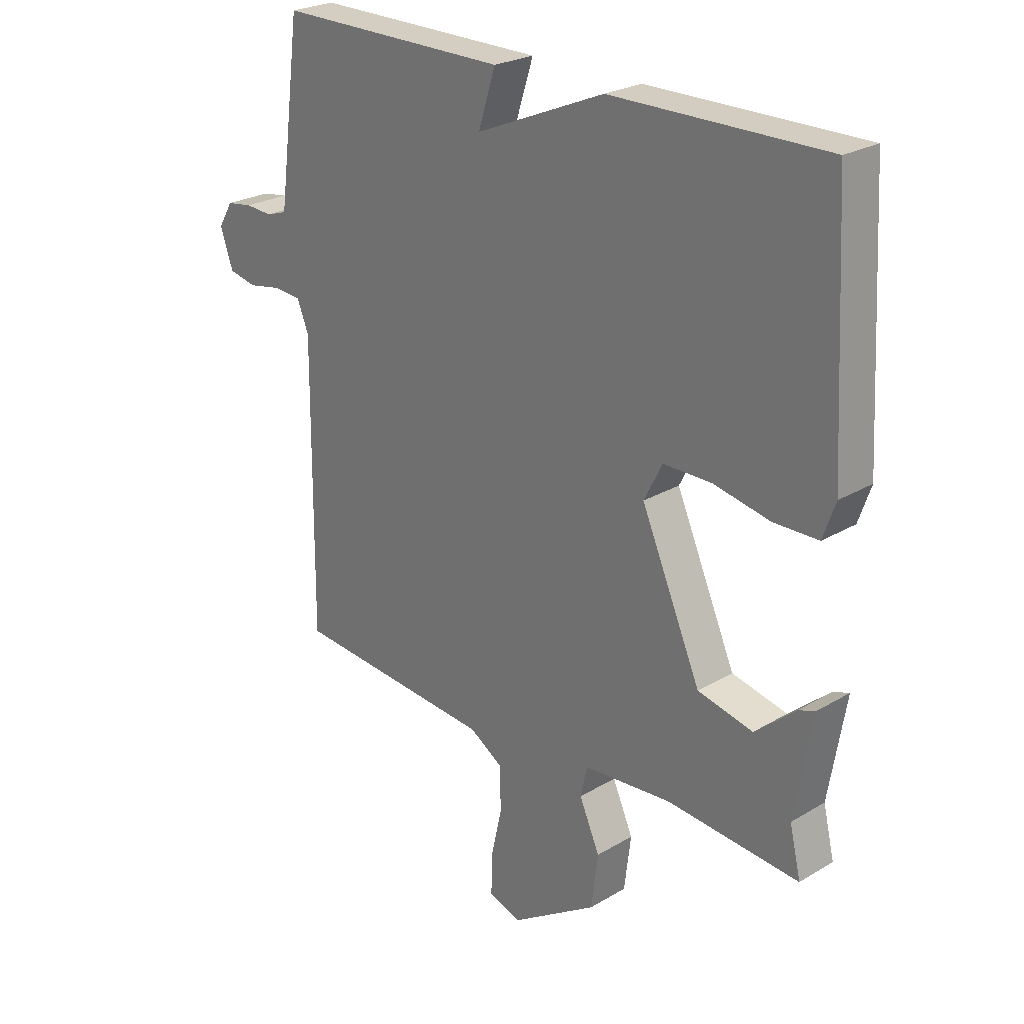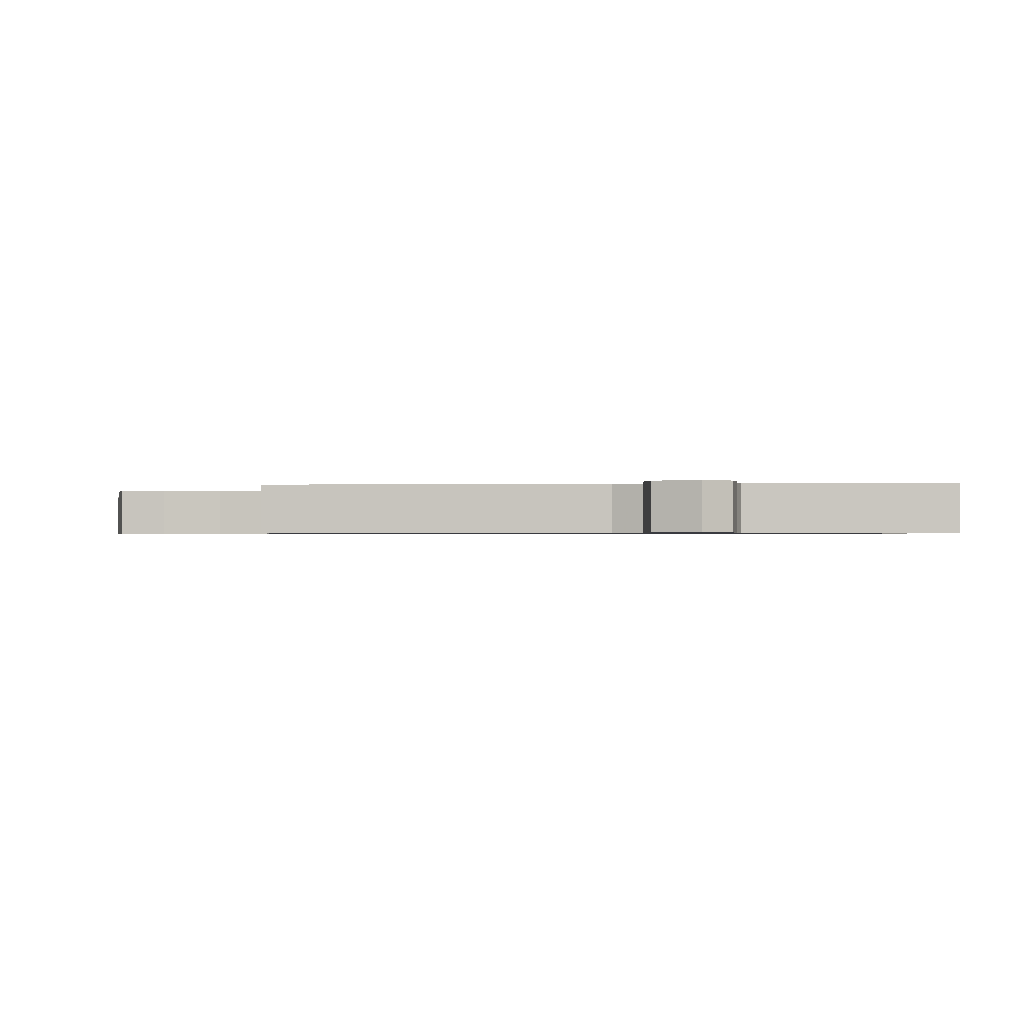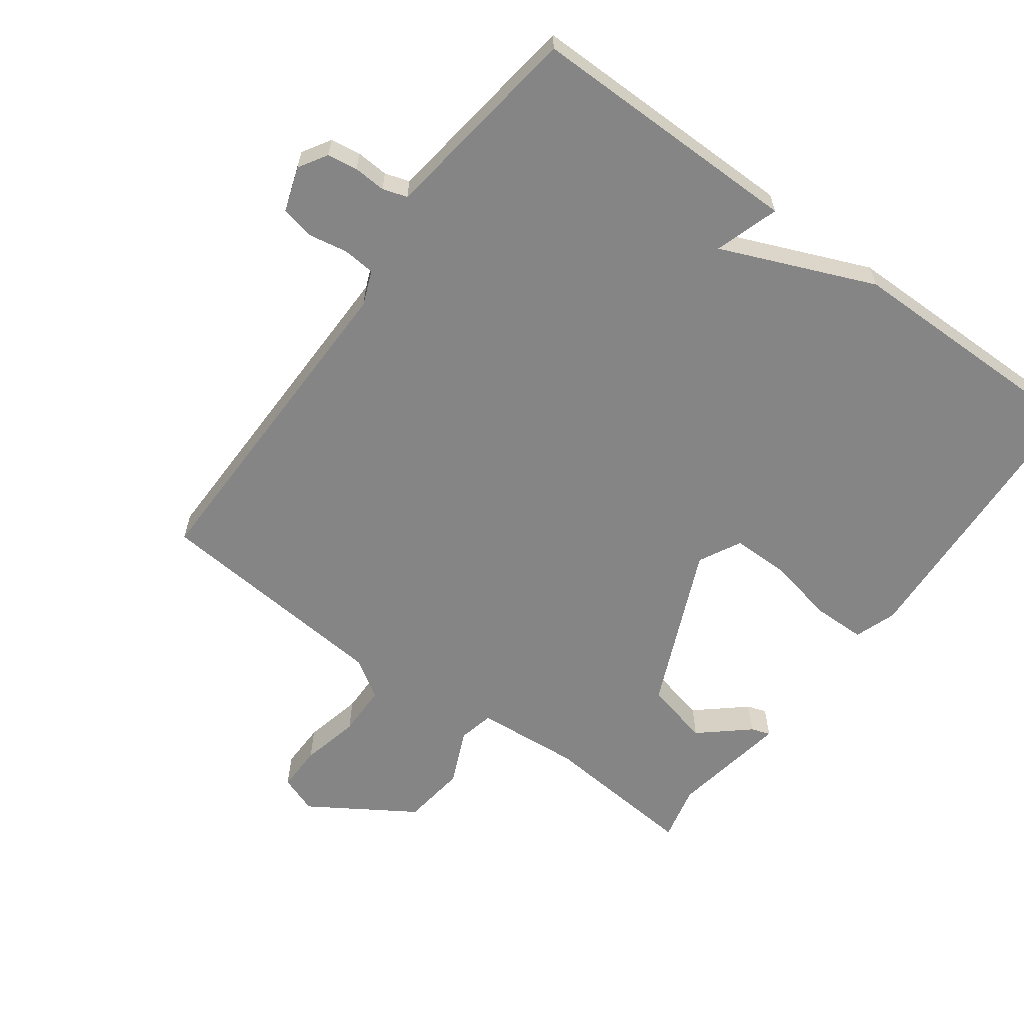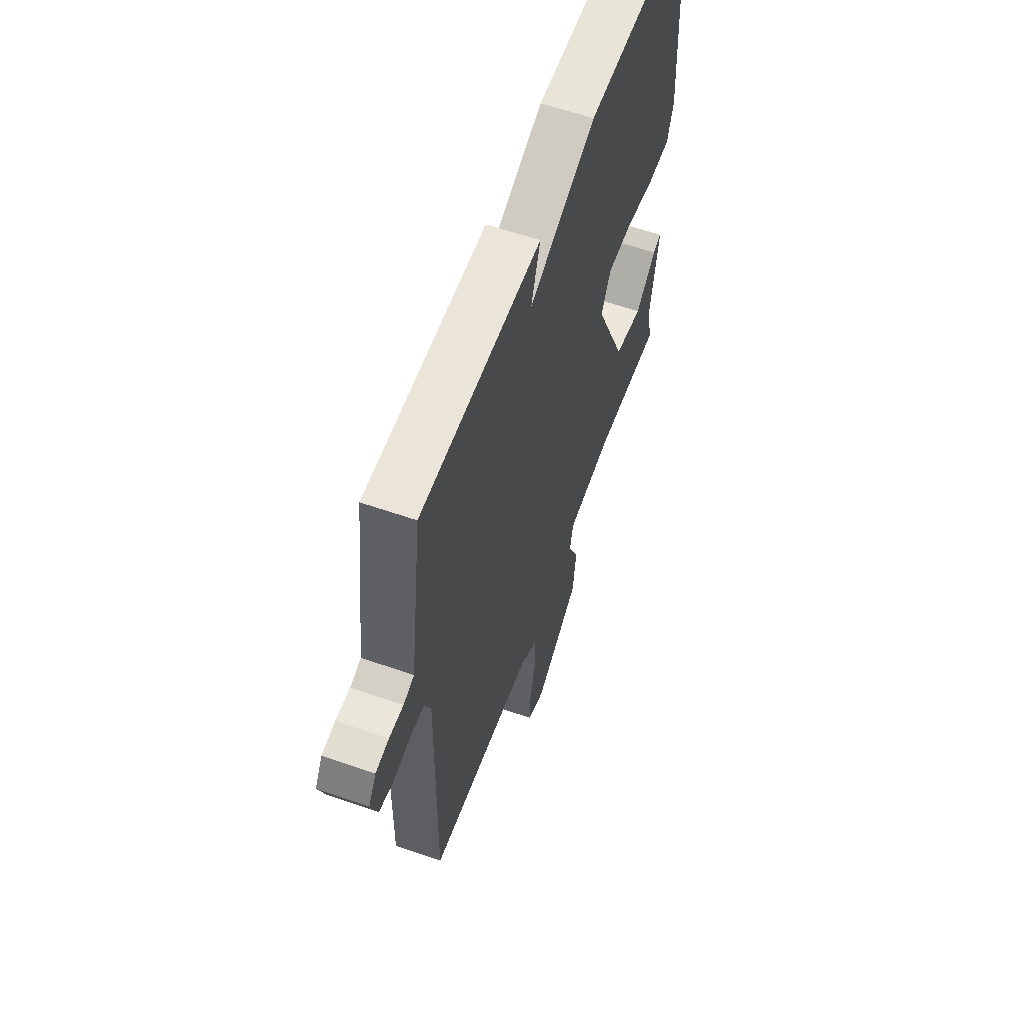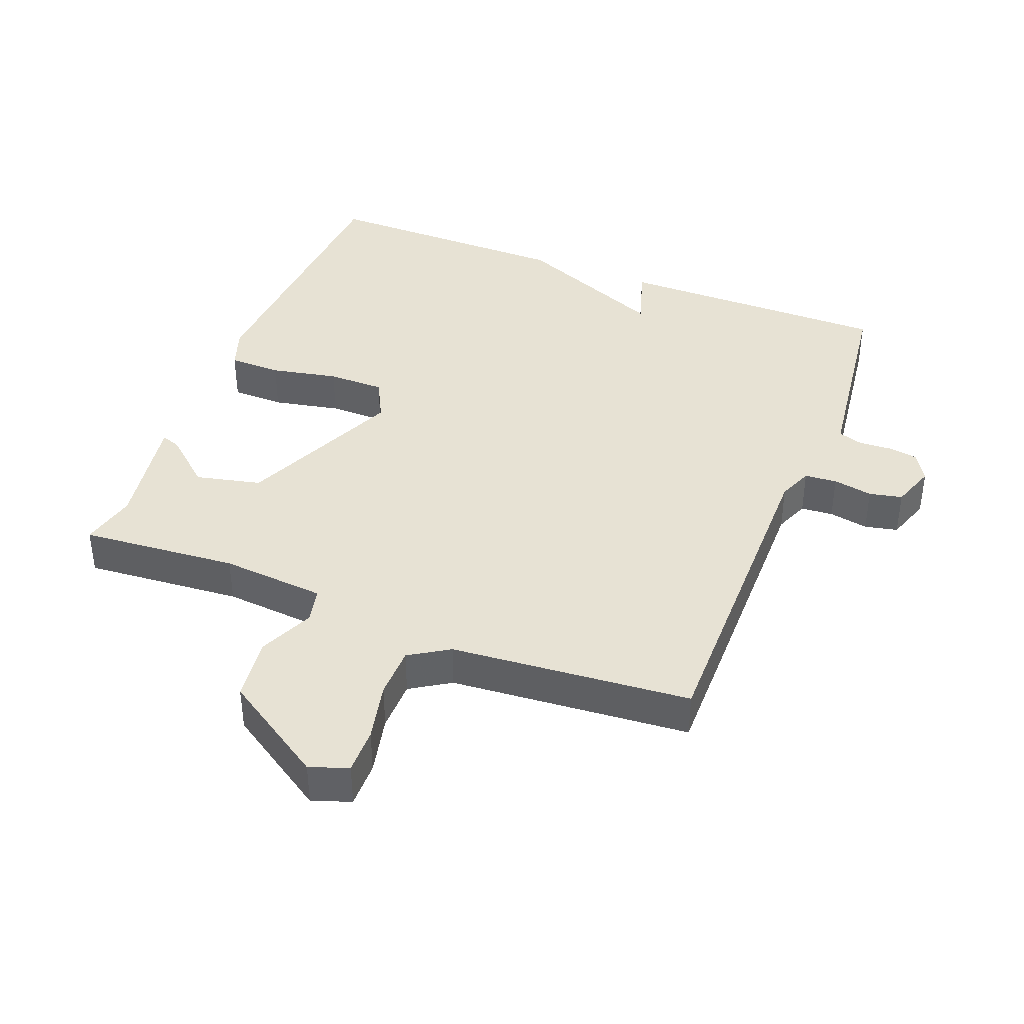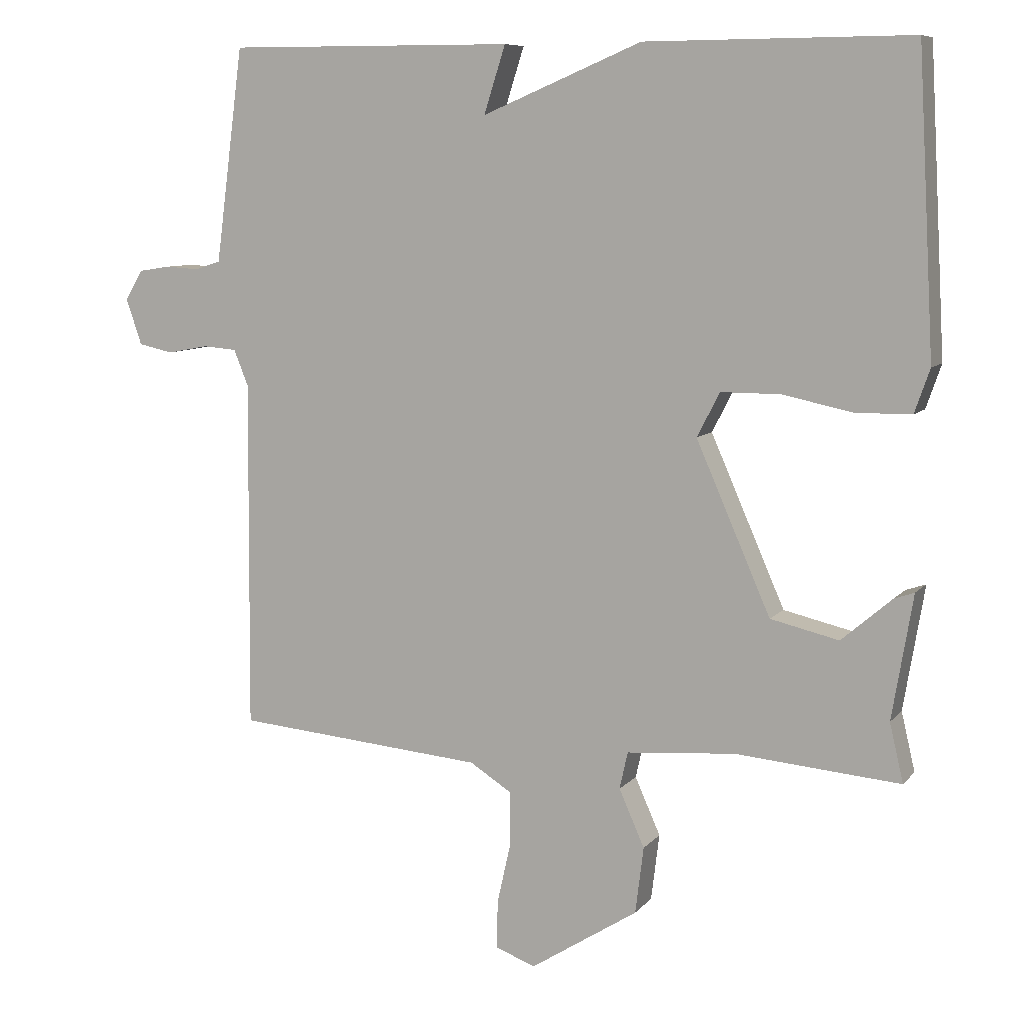
<metadata>
{"format":"obj","ext":"obj","renderer":"f3d","projection":"perspective","resolution":1024,"background":"white","views":[{"elev":24.9,"azim":46.0,"up":"+Z"},{"elev":-0.7,"azim":-86.2,"up":"+Y"},{"elev":-61.7,"azim":-36.3,"up":"+Y"},{"elev":59.6,"azim":-70.3,"up":"+Z"},{"elev":40.0,"azim":-158.5,"up":"+Y"},{"elev":8.4,"azim":22.1,"up":"+Z"}]}
</metadata>
<code>
v 0.5 0.07 -0.5
v 0.262 0.07 -0.48
v 0.104 0.07 -0.493
v 0.092 0.07 -0.547
v 0.129 0.07 -0.63
v 0.117 0.07 -0.727
v -0.039 0.07 -0.827
v -0.097 0.07 -0.806
v -0.096 0.07 -0.736
v -0.076 0.07 -0.647
v -0.077 0.07 -0.569
v -0.137 0.07 -0.531
v -0.5 0.07 -0.5
v -0.496 0.07 0.008
v -0.517 0.07 0.06
v -0.566 0.07 0.064
v -0.626 0.07 0.053
v -0.676 0.07 0.064
v -0.699 0.07 0.131
v -0.673 0.07 0.174
v -0.627 0.07 0.181
v -0.578 0.07 0.178
v -0.541 0.07 0.19
v -0.534 0.07 0.242
v -0.5 0.07 0.5
v -0.084 0.07 0.498
v -0.115 0.07 0.401
v 0.116 0.07 0.498
v 0.5 0.07 0.5
v 0.524 0.07 0.068
v 0.502 0.07 0.005
v 0.422 0.07 0.004
v 0.32 0.07 0.025
v 0.234 0.07 0.025
v 0.201 0.07 -0.039
v 0.309 0.07 -0.285
v 0.408 0.07 -0.308
v 0.481 0.07 -0.245
v 0.51 0.07 -0.235
v 0.48 0.07 -0.415
v 0.5 0 -0.5
v 0.262 0 -0.48
v 0.104 0 -0.493
v 0.092 0 -0.547
v 0.129 0 -0.63
v 0.117 0 -0.727
v -0.039 0 -0.827
v -0.097 0 -0.806
v -0.096 0 -0.736
v -0.076 0 -0.647
v -0.077 0 -0.569
v -0.137 0 -0.531
v -0.5 0 -0.5
v -0.496 0 0.008
v -0.517 0 0.06
v -0.566 0 0.064
v -0.626 0 0.053
v -0.676 0 0.064
v -0.699 0 0.131
v -0.673 0 0.174
v -0.627 0 0.181
v -0.578 0 0.178
v -0.541 0 0.19
v -0.534 0 0.242
v -0.5 0 0.5
v -0.084 0 0.498
v -0.115 0 0.401
v 0.116 0 0.498
v 0.5 0 0.5
v 0.524 0 0.068
v 0.502 0 0.005
v 0.422 0 0.004
v 0.32 0 0.025
v 0.234 0 0.025
v 0.201 0 -0.039
v 0.309 0 -0.285
v 0.408 0 -0.308
v 0.481 0 -0.245
v 0.51 0 -0.235
v 0.48 0 -0.415
f 37 38 39 40
f 40 1 2
f 37 40 2
f 36 37 2
f 35 36 2 3
f 31 32 33
f 30 31 33
f 29 30 33
f 28 29 33
f 27 28 33
f 27 33 34
f 24 25 26 27
f 27 34 35
f 24 27 35
f 23 24 35
f 20 21 22
f 19 20 22
f 18 19 22
f 17 18 22
f 16 17 22
f 15 16 22 23
f 35 3 4
f 23 35 4
f 15 23 4
f 14 15 4
f 8 9 10
f 7 8 10
f 6 7 10
f 5 6 10
f 4 5 10
f 4 10 11
f 12 13 14 4
f 4 11 12
f 80 79 78 77
f 42 41 80
f 42 80 77
f 42 77 76
f 43 42 76 75
f 73 72 71
f 73 71 70
f 73 70 69
f 73 69 68
f 73 68 67
f 74 73 67
f 67 66 65 64
f 75 74 67
f 75 67 64
f 75 64 63
f 62 61 60
f 62 60 59
f 62 59 58
f 62 58 57
f 62 57 56
f 63 62 56 55
f 44 43 75
f 44 75 63
f 44 63 55
f 44 55 54
f 50 49 48
f 50 48 47
f 50 47 46
f 50 46 45
f 50 45 44
f 51 50 44
f 44 54 53 52
f 52 51 44
f 1 41 42 2
f 2 42 43 3
f 3 43 44 4
f 4 44 45 5
f 5 45 46 6
f 6 46 47 7
f 7 47 48 8
f 8 48 49 9
f 9 49 50 10
f 10 50 51 11
f 11 51 52 12
f 12 52 53 13
f 13 53 54 14
f 14 54 55 15
f 15 55 56 16
f 16 56 57 17
f 17 57 58 18
f 18 58 59 19
f 19 59 60 20
f 20 60 61 21
f 21 61 62 22
f 22 62 63 23
f 23 63 64 24
f 24 64 65 25
f 25 65 66 26
f 26 66 67 27
f 27 67 68 28
f 28 68 69 29
f 29 69 70 30
f 30 70 71 31
f 31 71 72 32
f 32 72 73 33
f 33 73 74 34
f 34 74 75 35
f 35 75 76 36
f 36 76 77 37
f 37 77 78 38
f 38 78 79 39
f 39 79 80 40
f 40 80 41 1

</code>
